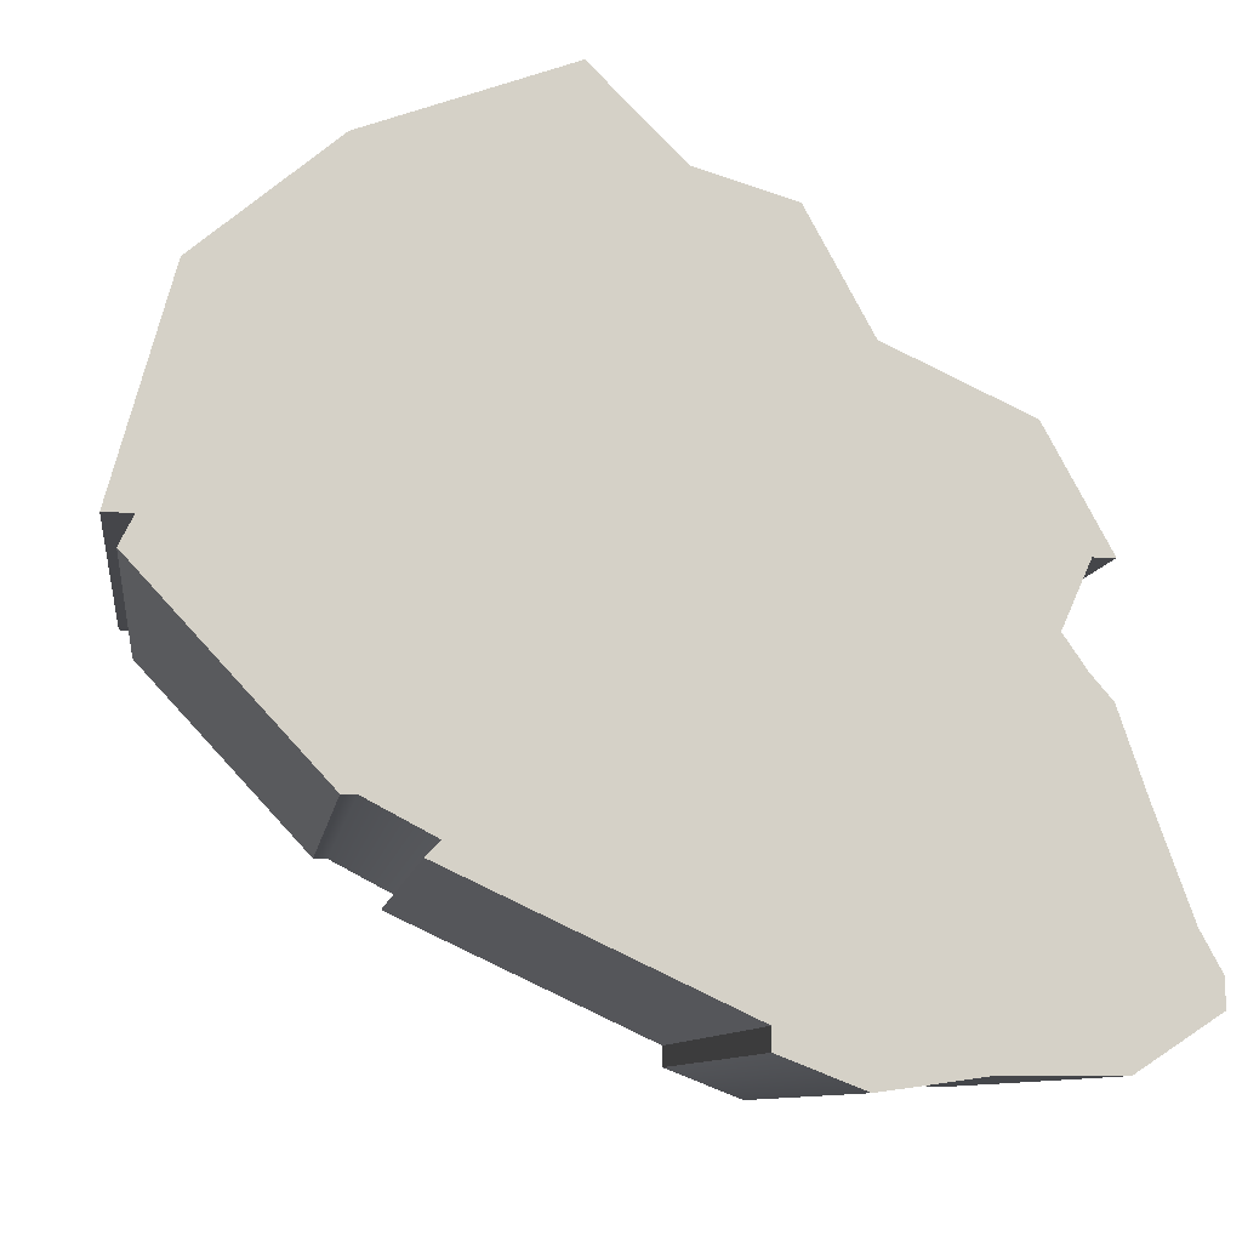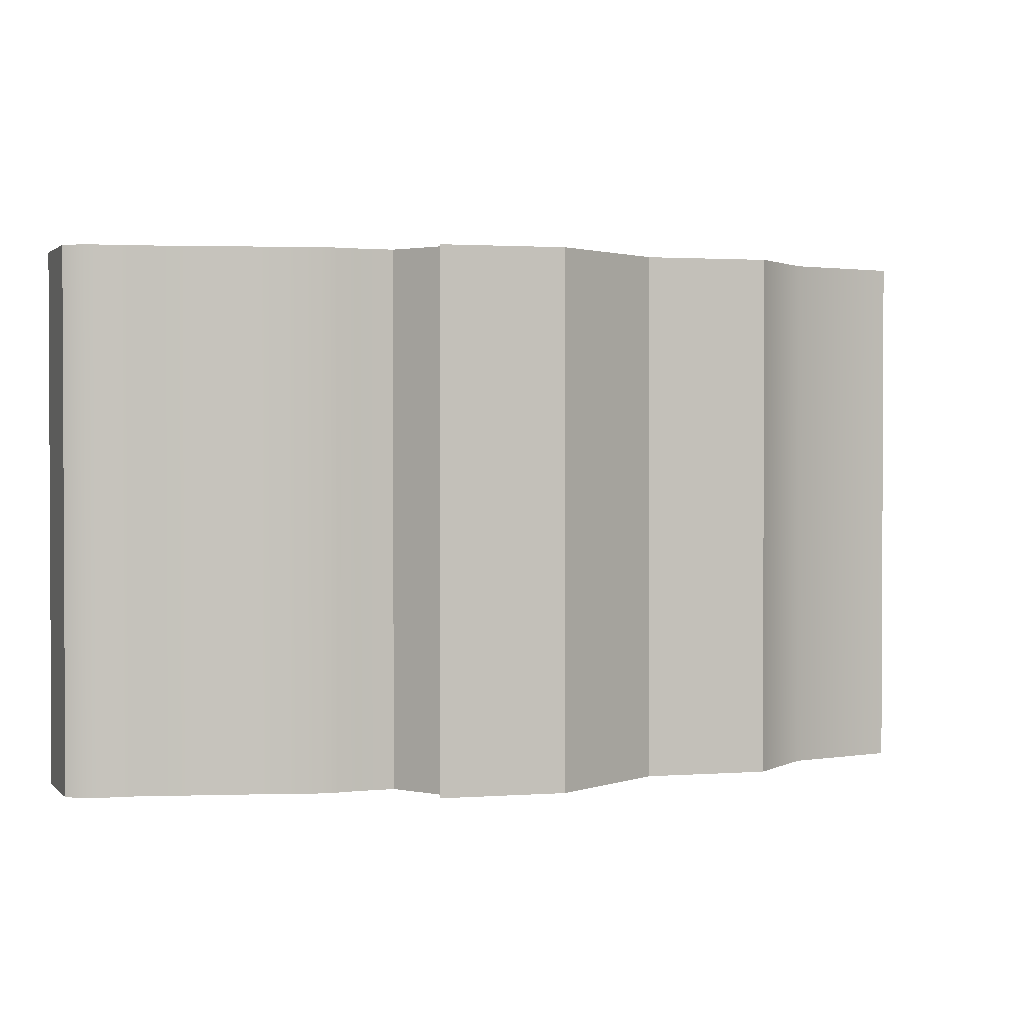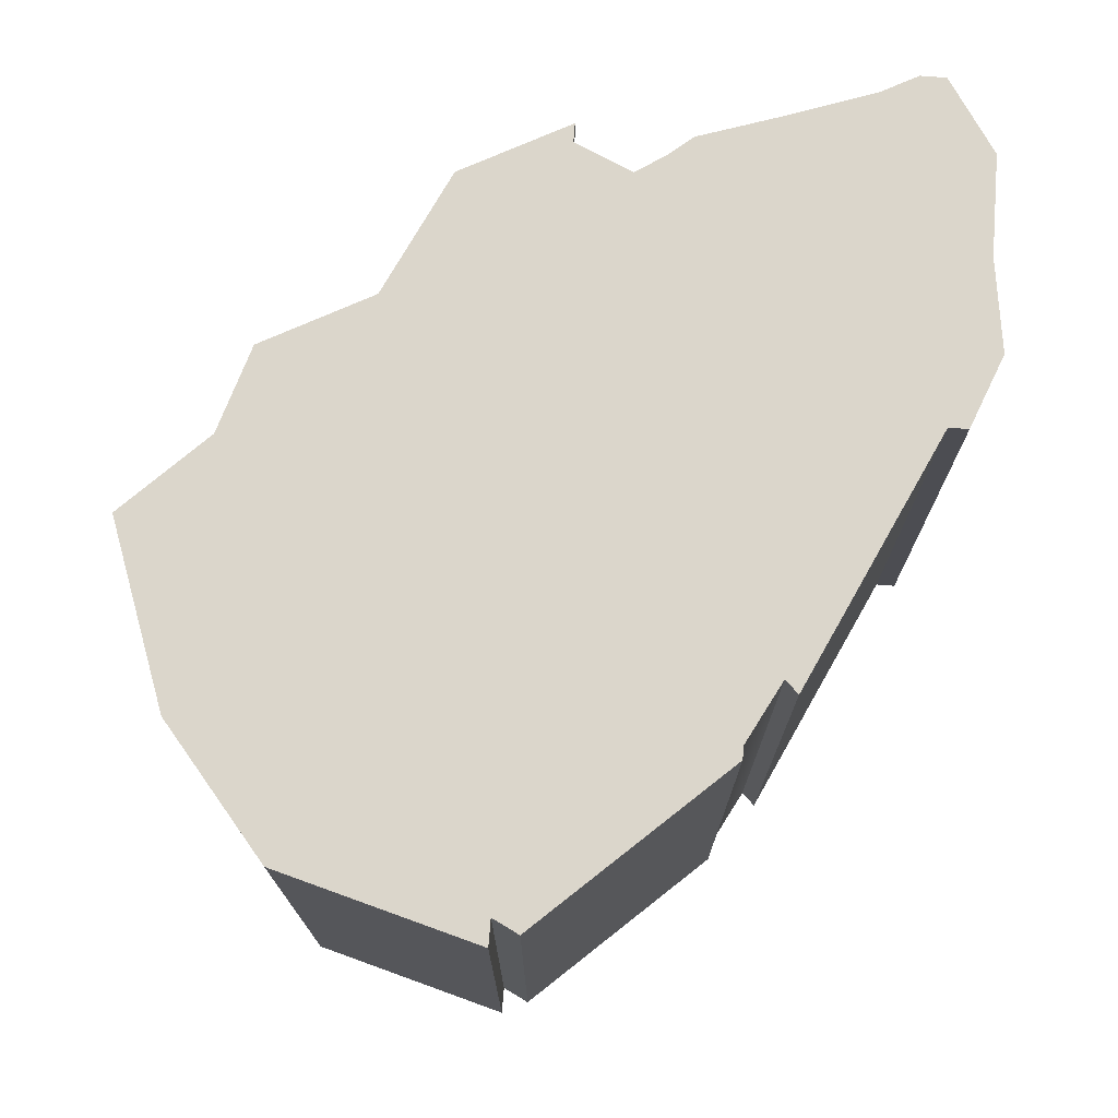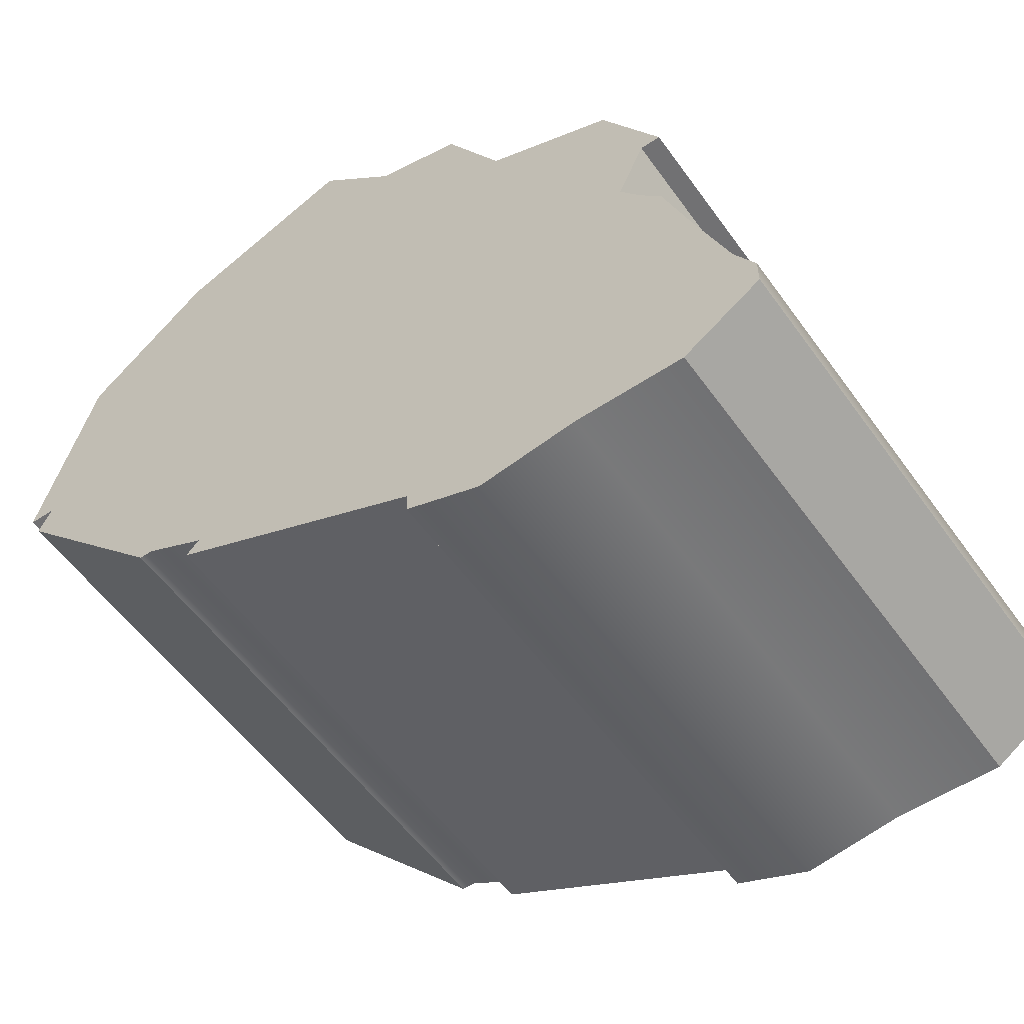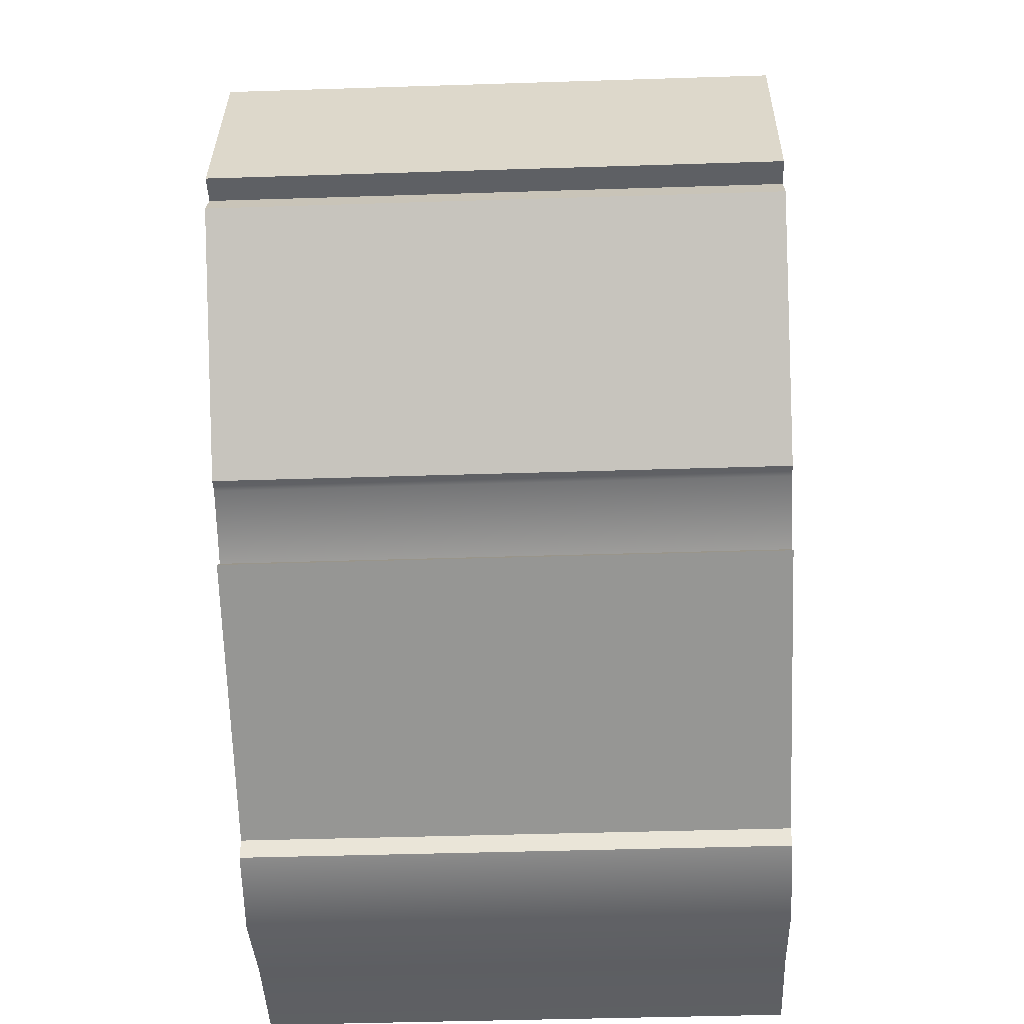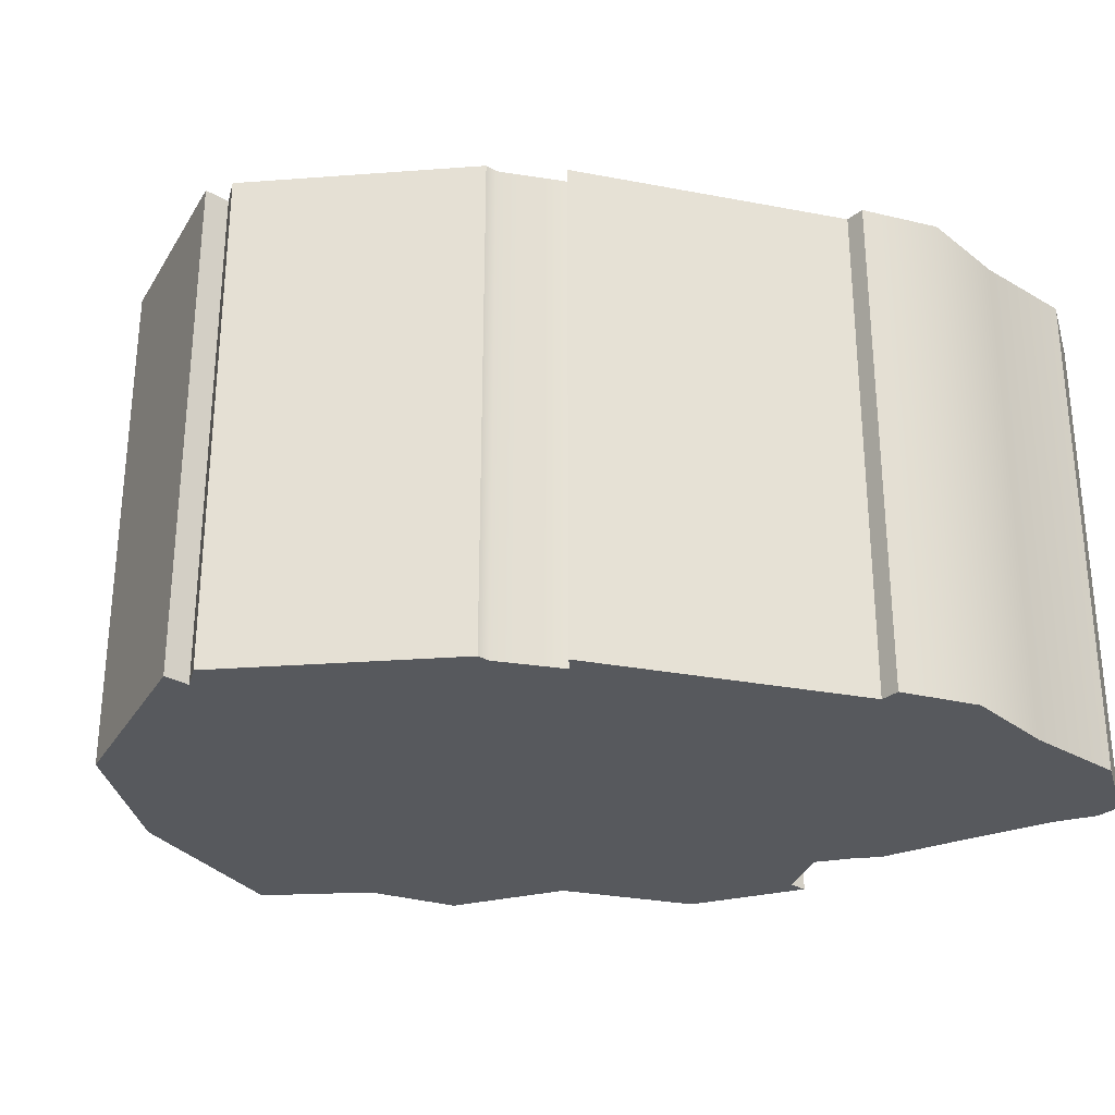
<metadata>
{"format":"obj","ext":"obj","renderer":"f3d","projection":"perspective","resolution":1024,"background":"white","views":[{"elev":-9.9,"azim":171.9,"up":"+Z"},{"elev":1.6,"azim":-76.7,"up":"+Y"},{"elev":73.6,"azim":94.6,"up":"+Y"},{"elev":-55.3,"azim":-144.9,"up":"+Z"},{"elev":-42.8,"azim":92.2,"up":"+Z"},{"elev":-29.1,"azim":139.1,"up":"+Y"}]}
</metadata>
<code>
o mesh11/mesh11-geometry#mesh11-geometry
v -0.06252 0.04485 -0.7002
v -0.05007 0.04485 -0.6984
v -0.06185 0.04485 -0.6984
v -0.05128 0.04485 -0.6991
v -0.04981 0.04485 -0.6984
v -0.06185 0.05502 -0.6984
v -0.05103 0.04485 -0.6993
v -0.05007 0.05502 -0.6984
v -0.06134 0.04485 -0.6969
v -0.04981 0.05502 -0.6984
v -0.06252 0.05502 -0.7002
v -0.06134 0.05502 -0.6969
v -0.05607 0.04485 -0.7017
v -0.05128 0.05502 -0.6991
v -0.06096 0.04485 -0.6964
v -0.04655 0.04485 -0.6949
v -0.06291 0.04485 -0.7009
v -0.05103 0.05502 -0.6993
v -0.06054 0.04485 -0.6958
v -0.06096 0.05502 -0.6964
v -0.04655 0.05502 -0.6949
v -0.06291 0.05502 -0.7009
v -0.06291 0.04485 -0.7014
v -0.05607 0.05502 -0.7017
v -0.06054 0.05502 -0.6958
v -0.04681 0.04485 -0.6944
v -0.06105 0.04485 -0.6947
v -0.06144 0.04485 -0.7024
v -0.05607 0.05502 -0.7021
v -0.06105 0.05502 -0.6947
v -0.04681 0.05502 -0.6944
v -0.06291 0.05502 -0.7014
v -0.06144 0.05502 -0.7024
v -0.05607 0.04485 -0.7021
v -0.0463 0.05502 -0.6944
v -0.06144 0.04485 -0.6947
v -0.05939 0.05502 -0.7024
v -0.05939 0.04485 -0.7024
v -0.05754 0.04485 -0.7026
v -0.06144 0.05502 -0.6947
v -0.0463 0.04485 -0.6944
v -0.06029 0.05502 -0.6926
v -0.06029 0.04485 -0.6926
v -0.05754 0.05502 -0.7026
v -0.04735 0.04485 -0.6905
v -0.0578 0.05502 -0.6914
v -0.04735 0.05502 -0.6905
v -0.0578 0.04485 -0.6914
v -0.04978 0.05502 -0.6885
v -0.05665 0.04485 -0.6893
v -0.05665 0.05502 -0.6893
v -0.04978 0.04485 -0.6885
v -0.05492 0.05502 -0.6888
v -0.05492 0.04485 -0.6888
v -0.05333 0.05502 -0.6872
v -0.05333 0.04485 -0.6872
f 1 2 3
f 2 1 4
f 3 2 1
f 4 1 2
f 5 3 2
f 2 3 5
f 6 1 3
f 3 1 6
f 4 1 7
f 7 1 4
f 4 8 2
f 2 8 4
f 5 9 3
f 3 9 5
f 2 10 5
f 5 10 2
f 1 6 11
f 11 6 1
f 3 12 6
f 6 12 3
f 7 1 13
f 13 1 7
f 7 14 4
f 4 14 7
f 8 4 14
f 14 4 8
f 10 2 8
f 8 2 10
f 5 15 9
f 9 15 5
f 12 3 9
f 9 3 12
f 10 16 5
f 5 16 10
f 6 8 11
f 11 8 6
f 11 17 1
f 1 17 11
f 12 10 6
f 6 10 12
f 13 1 17
f 17 1 13
f 13 18 7
f 7 18 13
f 14 7 18
f 18 7 14
f 11 8 14
f 14 8 11
f 6 10 8
f 8 10 6
f 5 19 15
f 15 19 5
f 20 9 15
f 15 9 20
f 9 20 12
f 12 20 9
f 16 10 21
f 21 10 16
f 16 19 5
f 5 19 16
f 17 11 22
f 22 11 17
f 20 10 12
f 12 10 20
f 13 17 23
f 23 17 13
f 18 13 24
f 24 13 18
f 11 14 18
f 18 14 11
f 25 15 19
f 19 15 25
f 15 25 20
f 20 25 15
f 25 21 10
f 10 21 25
f 21 26 16
f 16 26 21
f 16 27 19
f 19 27 16
f 11 24 22
f 22 24 11
f 22 23 17
f 17 23 22
f 25 10 20
f 20 10 25
f 13 23 28
f 28 23 13
f 13 29 24
f 24 29 13
f 11 18 24
f 24 18 11
f 19 30 25
f 25 30 19
f 30 21 25
f 25 21 30
f 26 21 31
f 31 21 26
f 26 27 16
f 16 27 26
f 30 19 27
f 27 19 30
f 22 24 32
f 32 24 22
f 23 22 32
f 32 22 23
f 23 33 28
f 28 33 23
f 13 28 34
f 34 28 13
f 29 13 34
f 34 13 29
f 33 24 29
f 29 24 33
f 21 30 31
f 31 30 21
f 35 26 31
f 31 26 35
f 26 36 27
f 27 36 26
f 36 30 27
f 27 30 36
f 32 24 33
f 33 24 32
f 33 23 32
f 32 23 33
f 37 28 33
f 33 28 37
f 34 28 38
f 38 28 34
f 39 29 34
f 34 29 39
f 33 29 37
f 37 29 33
f 40 31 30
f 30 31 40
f 26 35 41
f 41 35 26
f 42 35 31
f 31 35 42
f 36 26 43
f 43 26 36
f 30 36 40
f 40 36 30
f 28 37 38
f 38 37 28
f 34 38 39
f 39 38 34
f 29 39 44
f 44 39 29
f 44 37 29
f 29 37 44
f 42 31 40
f 40 31 42
f 35 45 41
f 41 45 35
f 41 43 26
f 26 43 41
f 46 35 42
f 42 35 46
f 42 36 43
f 43 36 42
f 36 42 40
f 40 42 36
f 44 38 37
f 37 38 44
f 38 44 39
f 39 44 38
f 45 35 47
f 47 35 45
f 45 48 41
f 41 48 45
f 41 48 43
f 43 48 41
f 46 47 35
f 35 47 46
f 42 48 46
f 46 48 42
f 48 42 43
f 43 42 48
f 49 45 47
f 47 45 49
f 45 50 48
f 48 50 45
f 51 47 46
f 46 47 51
f 48 51 46
f 46 51 48
f 45 49 52
f 52 49 45
f 53 49 47
f 47 49 53
f 45 54 50
f 50 54 45
f 51 48 50
f 50 48 51
f 53 47 51
f 51 47 53
f 55 52 49
f 49 52 55
f 52 54 45
f 45 54 52
f 49 53 55
f 55 53 49
f 54 51 50
f 50 51 54
f 51 54 53
f 53 54 51
f 52 55 56
f 56 55 52
f 54 52 56
f 56 52 54
f 54 55 53
f 53 55 54
f 55 54 56
f 56 54 55

</code>
